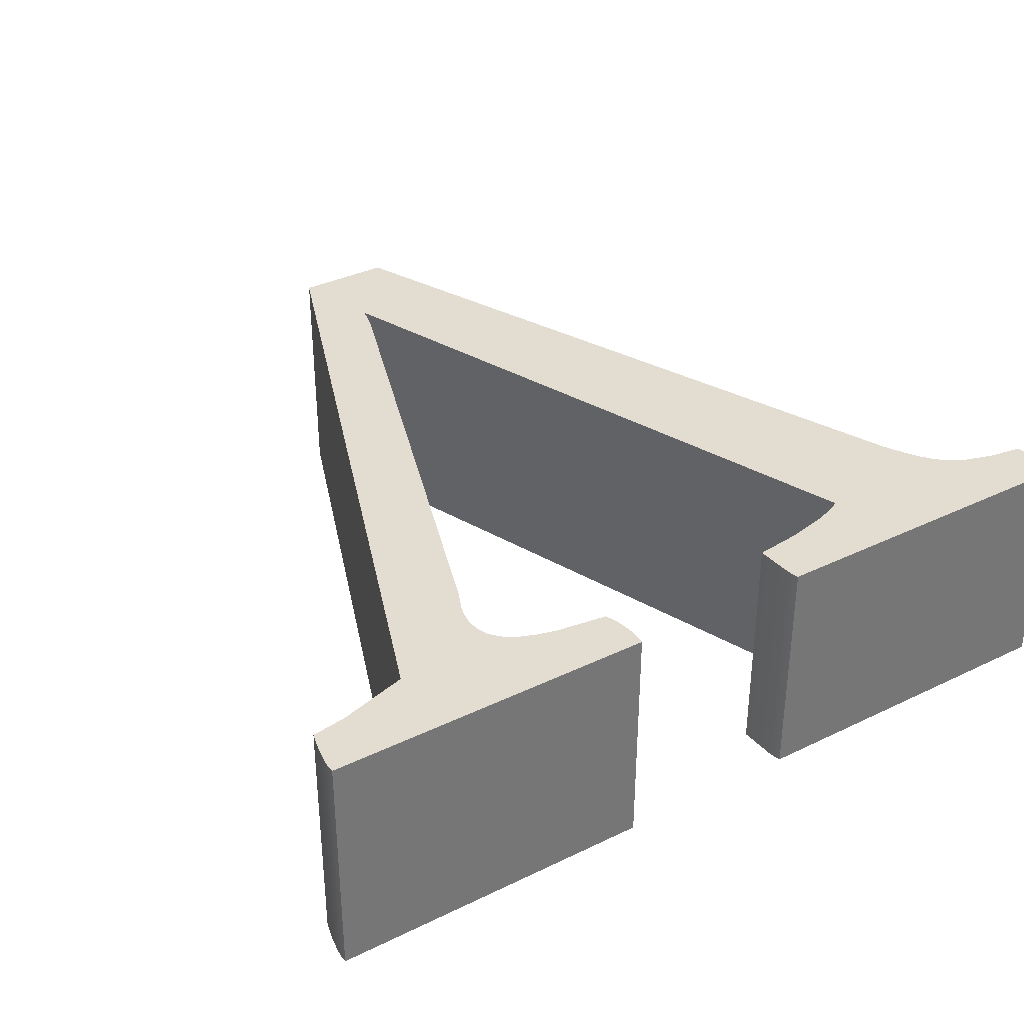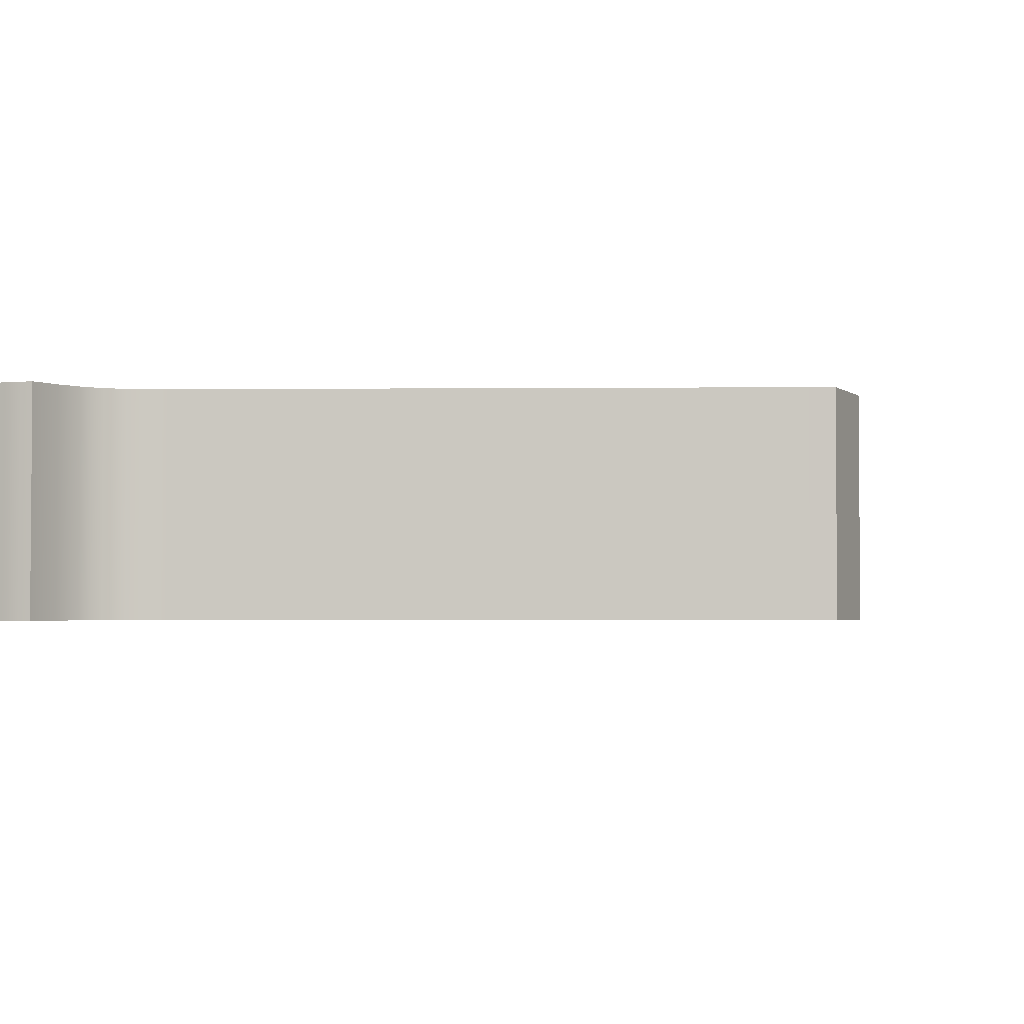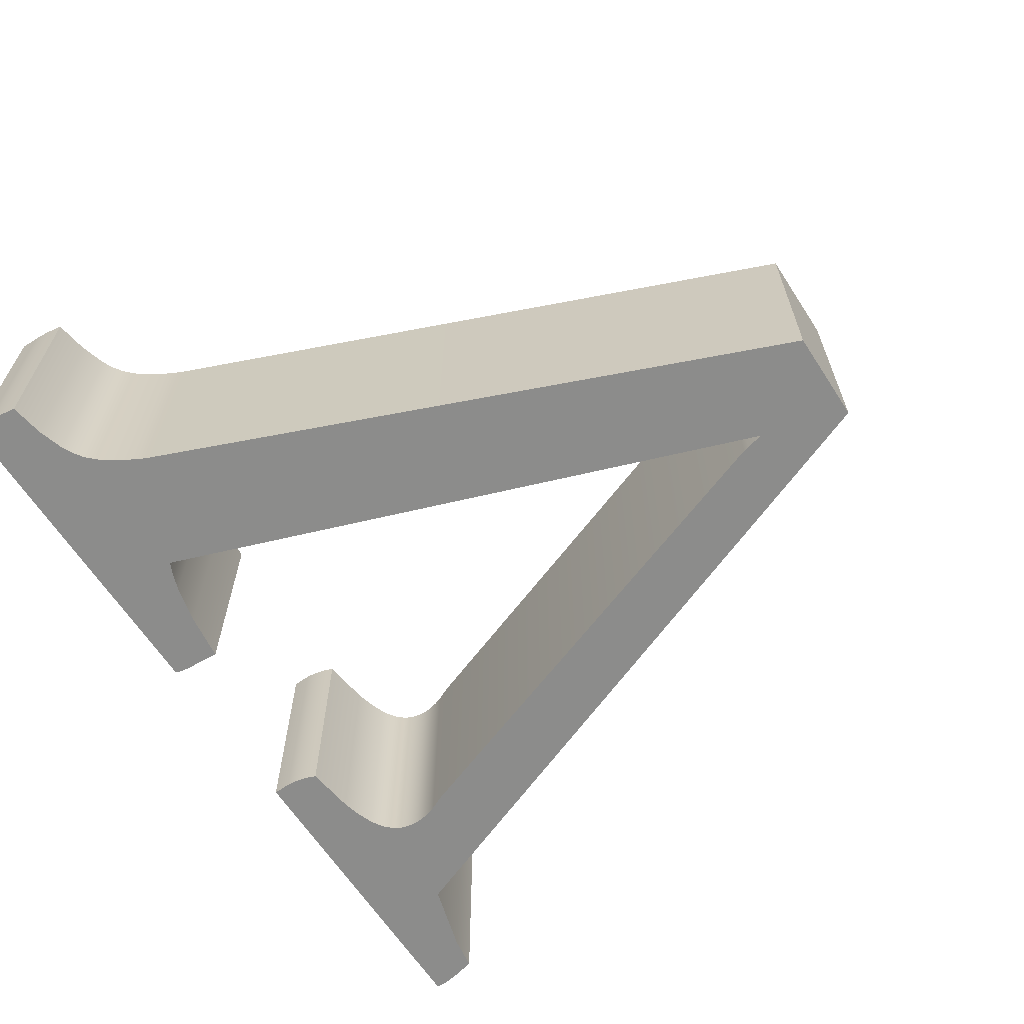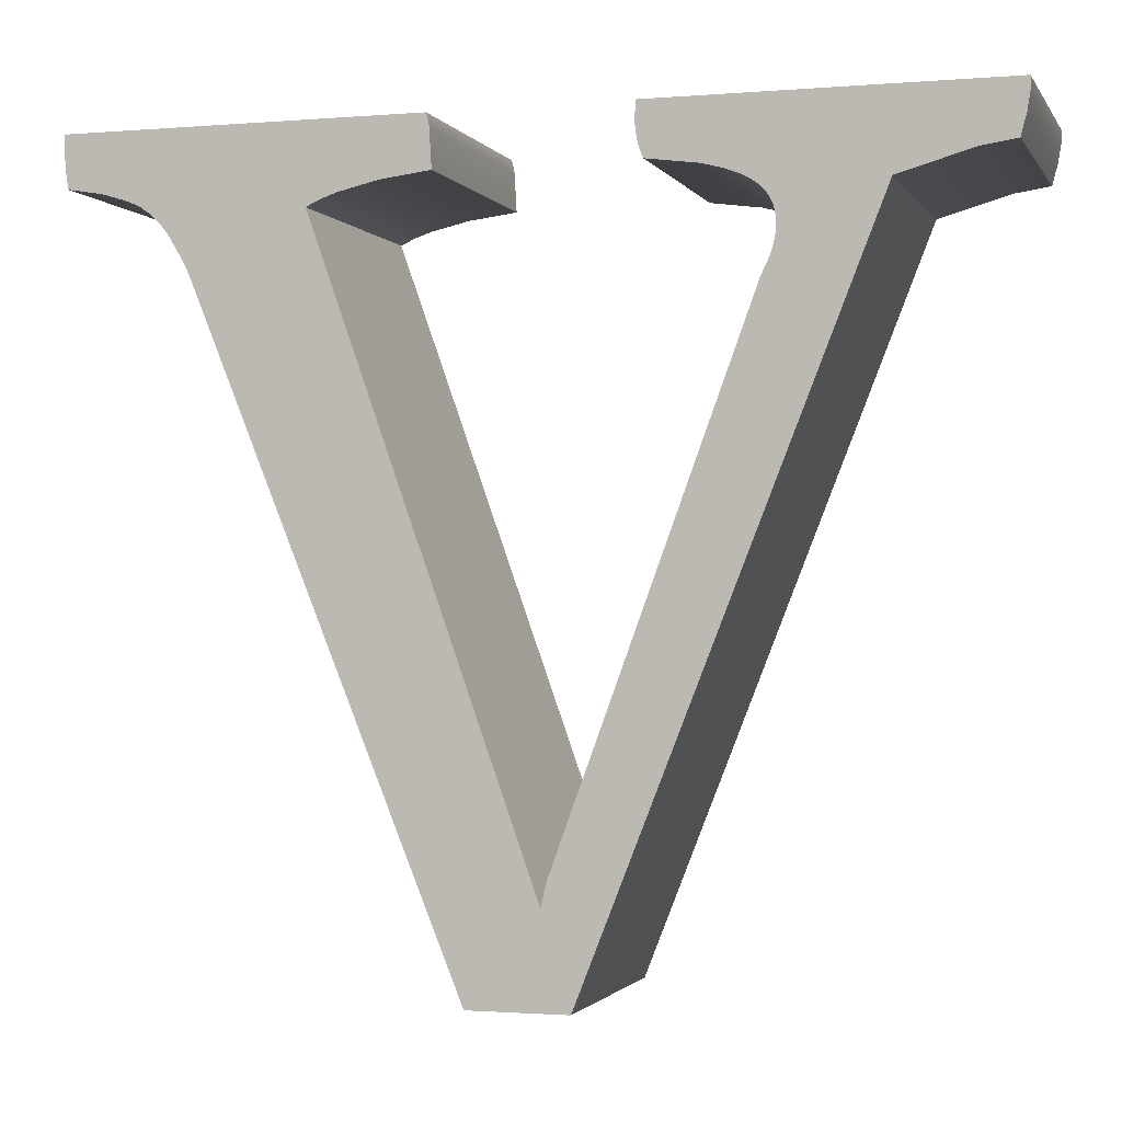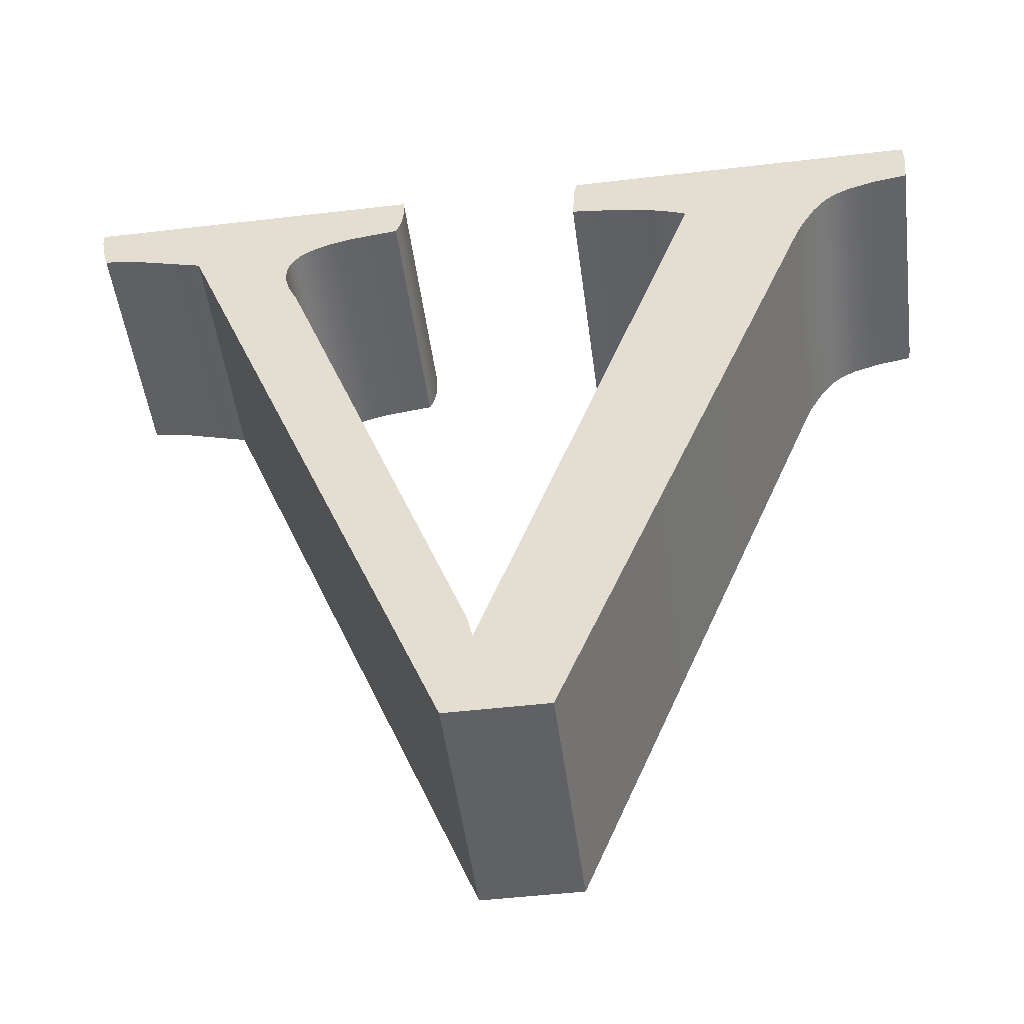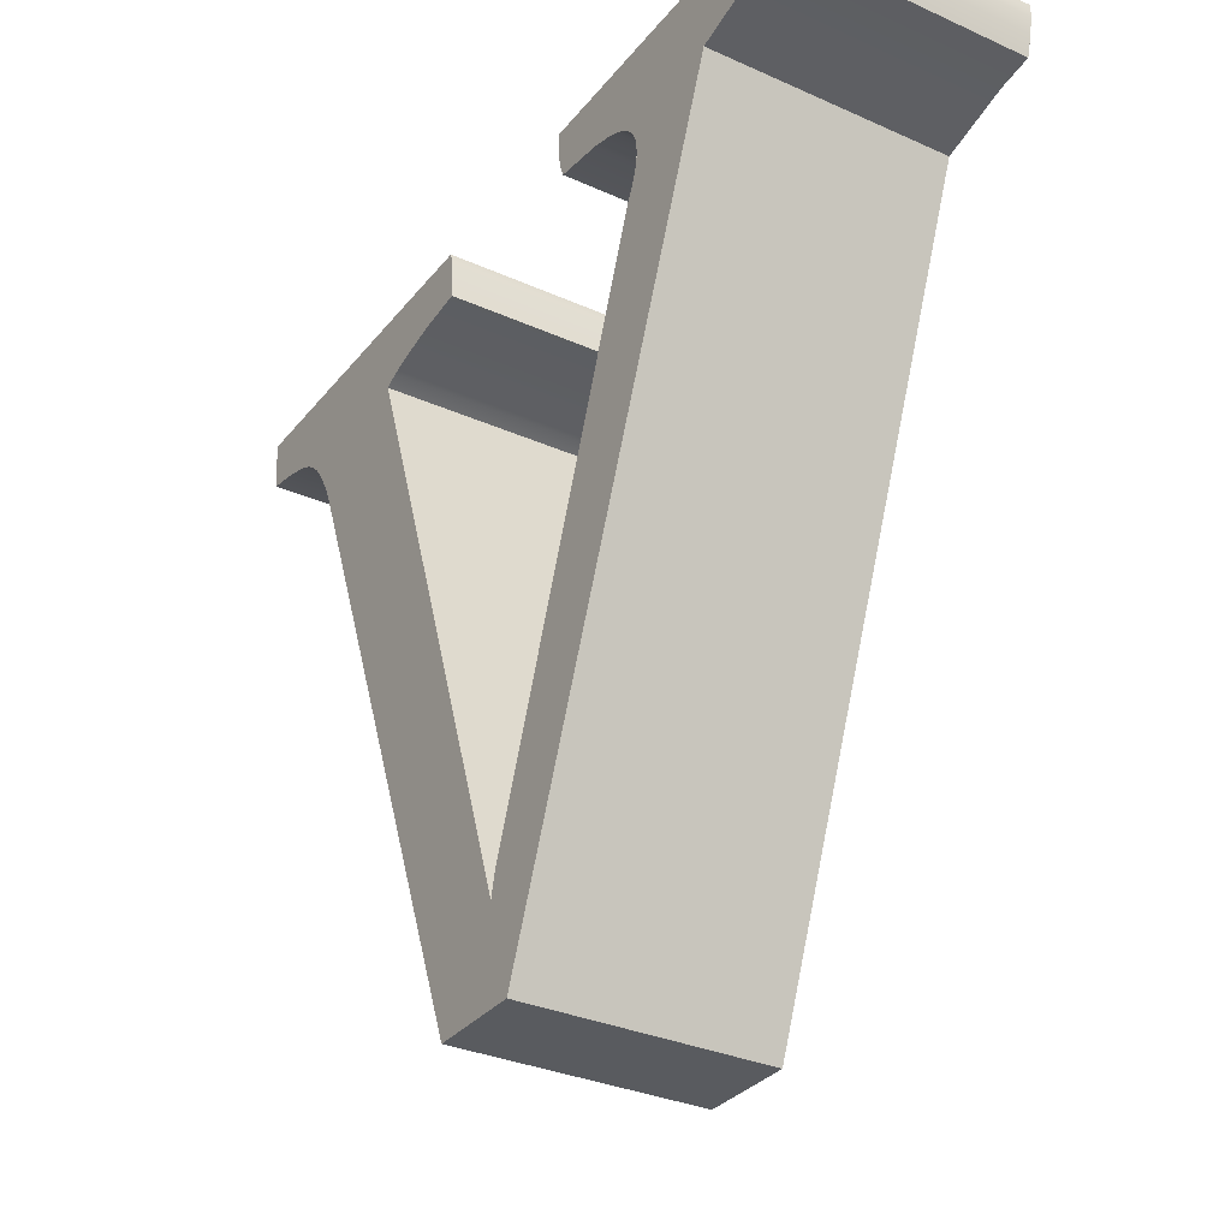
<metadata>
{"format":"obj","ext":"obj","renderer":"f3d","projection":"perspective","resolution":1024,"background":"white","views":[{"elev":35.3,"azim":147.4,"up":"+Z"},{"elev":-2.5,"azim":-66.2,"up":"+Z"},{"elev":-64.1,"azim":-57.0,"up":"+Z"},{"elev":-1.4,"azim":16.9,"up":"+Y"},{"elev":-49.3,"azim":-172.6,"up":"+Y"},{"elev":-32.1,"azim":57.9,"up":"+Y"}]}
</metadata>
<code>
o v_Curve.119
v -0.1535 0.2953 0.05
v -0.1647 0.2988 0.05
v -0.1491 0.2931 0.05
v -0.1535 0.2953 -0.05
v -0.1491 0.2931 -0.05
v -0.1647 0.2988 -0.05
v -0.1789 0.3012 -0.05
v -0.1789 0.3012 0.05
v -0.1797 0.3064 -0.05
v -0.18 0.3087 -0.05
v -0.1802 0.3108 -0.05
v -0.1803 0.3118 -0.05
v -0.1802 0.3108 0.05
v -0.1803 0.3118 0.05
v -0.18 0.3087 0.05
v -0.1797 0.3064 0.05
v -0.1803 0.3127 0.05
v -0.1803 0.3136 0.05
v -0.1803 0.3145 0.05
v -0.1803 0.3222 0.05
v -0.03569 0.3222 0.05
v -0.1803 0.3222 -0.05
v -0.03569 0.3222 -0.05
v -0.1803 0.3145 -0.05
v -0.1803 0.3136 -0.05
v -0.1803 0.3127 -0.05
v -0.03535 0.321 -0.05
v -0.03505 0.3198 -0.05
v -0.03452 0.317 -0.05
v -0.03359 0.3012 -0.05
v -0.03452 0.317 0.05
v -0.03359 0.3012 0.05
v -0.03505 0.3198 0.05
v -0.03535 0.321 0.05
v -0.05362 0.2987 0.05
v -0.06993 0.295 0.05
v -0.05362 0.2987 -0.05
v -0.06993 0.295 -0.05
v -0.07669 0.2926 -0.05
v -0.07669 0.2926 0.05
v -0.08251 0.29 -0.05
v 0.007638 0.03704 -0.05
v -0.08251 0.29 0.05
v 0.007638 0.03704 0.05
v 0.008133 0.03941 0.05
v 0.008686 0.04187 0.05
v 0.009297 0.04442 0.05
v 0.009967 0.04705 0.05
v 0.009967 0.04705 -0.05
v 0.0873 0.2579 0.05
v 0.09041 0.2645 0.05
v 0.0915 0.2676 0.05
v 0.09227 0.2704 0.05
v 0.09274 0.2731 0.05
v 0.09227 0.2704 -0.05
v 0.09274 0.2731 -0.05
v 0.0915 0.2676 -0.05
v 0.09041 0.2645 -0.05
v 0.0873 0.2579 -0.05
v 0.09289 0.2757 -0.05
v 0.09289 0.2757 0.05
v 0.0928 0.278 -0.05
v 0.0928 0.278 0.05
v 0.09251 0.2802 -0.05
v 0.09251 0.2802 0.05
v 0.09202 0.2822 -0.05
v 0.09202 0.2822 0.05
v 0.09134 0.2841 -0.05
v 0.09134 0.2841 0.05
v 0.09047 0.2857 -0.05
v 0.09047 0.2857 0.05
v 0.08996 0.2865 -0.05
v 0.08996 0.2865 0.05
v 0.08781 0.289 -0.05
v 0.08781 0.289 0.05
v 0.08585 0.2907 -0.05
v 0.0835 0.2923 -0.05
v 0.08585 0.2907 0.05
v 0.0835 0.2923 0.05
v 0.08078 0.2937 0.05
v 0.08078 0.2937 -0.05
v 0.0742 0.2963 0.05
v 0.0661 0.2984 0.05
v 0.0742 0.2963 -0.05
v 0.0661 0.2984 -0.05
v 0.04537 0.3012 -0.05
v 0.04413 0.3043 -0.05
v 0.04537 0.3012 0.05
v 0.04413 0.3043 0.05
v 0.0432 0.3076 0.05
v 0.0432 0.3076 -0.05
v 0.04258 0.311 0.05
v 0.04258 0.311 -0.05
v 0.04227 0.3145 0.05
v 0.04227 0.3145 -0.05
v 0.04258 0.3222 0.05
v 0.04258 0.3222 -0.05
v 0.1802 0.3222 0.05
v 0.1802 0.3222 -0.05
v 0.1803 0.3196 0.05
v 0.1803 0.3196 -0.05
v 0.1802 0.3167 0.05
v 0.1802 0.3167 -0.05
v 0.179 0.3097 0.05
v 0.1768 0.3012 0.05
v 0.179 0.3097 -0.05
v 0.1768 0.3012 -0.05
v 0.1626 0.2991 -0.05
v 0.1334 0.2907 -0.05
v 0.1626 0.2991 0.05
v 0.1334 0.2907 0.05
v 0.01882 0 0.05
v 0.01882 0 -0.05
v -0.02101 0 0.05
v -0.02101 0 -0.05
v -0.1286 0.266 0.05
v -0.1301 0.2692 0.05
v -0.1315 0.2721 0.05
v -0.1315 0.2721 -0.05
v -0.1375 0.2821 0.05
v -0.1406 0.2861 0.05
v -0.1375 0.2821 -0.05
v -0.1406 0.2861 -0.05
v -0.1438 0.2893 -0.05
v -0.1454 0.2907 -0.05
v -0.1438 0.2893 0.05
v -0.1454 0.2907 0.05
v -0.1301 0.2692 -0.05
v -0.1286 0.266 -0.05
v 0.009297 0.04442 -0.05
v 0.008686 0.04187 -0.05
v 0.008133 0.03941 -0.05
f 6 1 2
f 111 73 71
f 4 3 1
f 60 62 109
f 7 2 8
f 9 8 16
f 18 24 25
f 21 22 20
f 33 29 28
f 32 29 31
f 35 30 32
f 36 37 35
f 40 38 36
f 43 39 40
f 44 41 43
f 131 132 46
f 52 55 57
f 54 55 53
f 61 56 54
f 63 60 61
f 65 62 63
f 67 64 65
f 69 66 67
f 71 68 69
f 73 70 71
f 75 72 73
f 78 74 75
f 79 76 78
f 80 77 79
f 84 80 82
f 85 82 83
f 88 85 83
f 87 88 89
f 90 87 89
f 93 90 92
f 95 92 94
f 96 95 94
f 98 97 96
f 100 99 98
f 102 101 100
f 104 103 102
f 105 106 104
f 110 107 105
f 111 108 110
f 112 109 111
f 114 113 112
f 129 114 116
f 120 119 118
f 121 122 120
f 126 123 121
f 127 124 126
f 5 127 3
f 6 4 1
f 32 31 35
f 31 33 35
f 33 34 35
f 34 21 35
f 21 20 40
f 20 19 2
f 1 20 2
f 19 18 2
f 18 17 2
f 17 14 2
f 14 13 2
f 13 15 2
f 15 16 2
f 16 8 2
f 20 1 3
f 36 35 21
f 40 36 21
f 20 3 40
f 3 127 43
f 40 3 43
f 46 45 112
f 45 44 112
f 47 46 112
f 43 127 126
f 43 126 121
f 48 47 112
f 43 121 120
f 43 120 118
f 50 48 111
f 44 43 116
f 43 118 117
f 43 117 116
f 51 50 111
f 48 112 111
f 116 114 44
f 114 112 44
f 52 51 111
f 110 105 104
f 53 52 111
f 111 110 98
f 110 104 102
f 100 110 102
f 100 98 110
f 98 96 80
f 111 98 80
f 96 94 83
f 94 92 83
f 92 90 83
f 90 89 83
f 89 88 83
f 83 82 96
f 54 53 111
f 96 82 80
f 61 54 111
f 63 61 111
f 111 80 79
f 65 63 111
f 67 65 111
f 111 79 78
f 111 78 75
f 69 67 111
f 71 69 111
f 111 75 73
f 4 5 3
f 49 59 109
f 59 58 109
f 130 49 113
f 113 49 109
f 132 131 113
f 131 130 113
f 42 132 113
f 85 86 87
f 87 91 85
f 91 93 85
f 93 95 85
f 95 97 85
f 97 99 81
f 99 101 108
f 109 99 108
f 101 103 108
f 103 106 108
f 106 107 108
f 99 109 81
f 84 85 97
f 113 115 42
f 115 129 42
f 129 128 41
f 42 129 41
f 84 97 81
f 128 119 41
f 77 81 109
f 76 77 109
f 6 7 9
f 9 10 6
f 10 11 6
f 11 12 6
f 12 26 6
f 26 25 6
f 25 24 6
f 24 22 6
f 22 23 39
f 4 22 5
f 23 27 37
f 27 28 37
f 28 29 37
f 29 30 37
f 22 4 6
f 22 39 5
f 37 38 23
f 38 39 23
f 39 41 5
f 125 5 41
f 124 125 41
f 123 124 41
f 122 123 41
f 119 122 41
f 74 76 109
f 72 74 109
f 70 72 109
f 68 70 109
f 109 58 57
f 66 68 109
f 64 66 109
f 109 57 55
f 109 55 56
f 62 64 109
f 109 56 60
f 7 6 2
f 16 15 9
f 15 13 10
f 9 15 10
f 13 11 10
f 9 7 8
f 13 14 11
f 14 17 11
f 18 19 24
f 19 20 22
f 19 22 24
f 11 17 12
f 17 18 12
f 25 26 18
f 26 12 18
f 21 23 22
f 21 34 23
f 34 33 23
f 33 31 29
f 28 27 33
f 27 23 33
f 32 30 29
f 35 37 30
f 36 38 37
f 40 39 38
f 43 41 39
f 44 42 41
f 44 45 42
f 45 46 132
f 42 45 132
f 47 48 49
f 46 47 130
f 47 49 130
f 130 131 46
f 49 48 50
f 51 52 57
f 52 53 55
f 49 50 59
f 50 51 59
f 57 58 51
f 58 59 51
f 54 56 55
f 61 60 56
f 63 62 60
f 65 64 62
f 67 66 64
f 69 68 66
f 71 70 68
f 73 72 70
f 75 74 72
f 78 76 74
f 79 77 76
f 80 81 77
f 84 81 80
f 85 84 82
f 88 86 85
f 87 86 88
f 90 91 87
f 93 91 90
f 95 93 92
f 96 97 95
f 98 99 97
f 100 101 99
f 102 103 101
f 104 106 103
f 105 107 106
f 110 108 107
f 111 109 108
f 112 113 109
f 114 115 113
f 116 117 129
f 117 118 128
f 129 117 128
f 118 119 128
f 129 115 114
f 120 122 119
f 121 123 122
f 126 124 123
f 127 125 124
f 5 125 127

</code>
